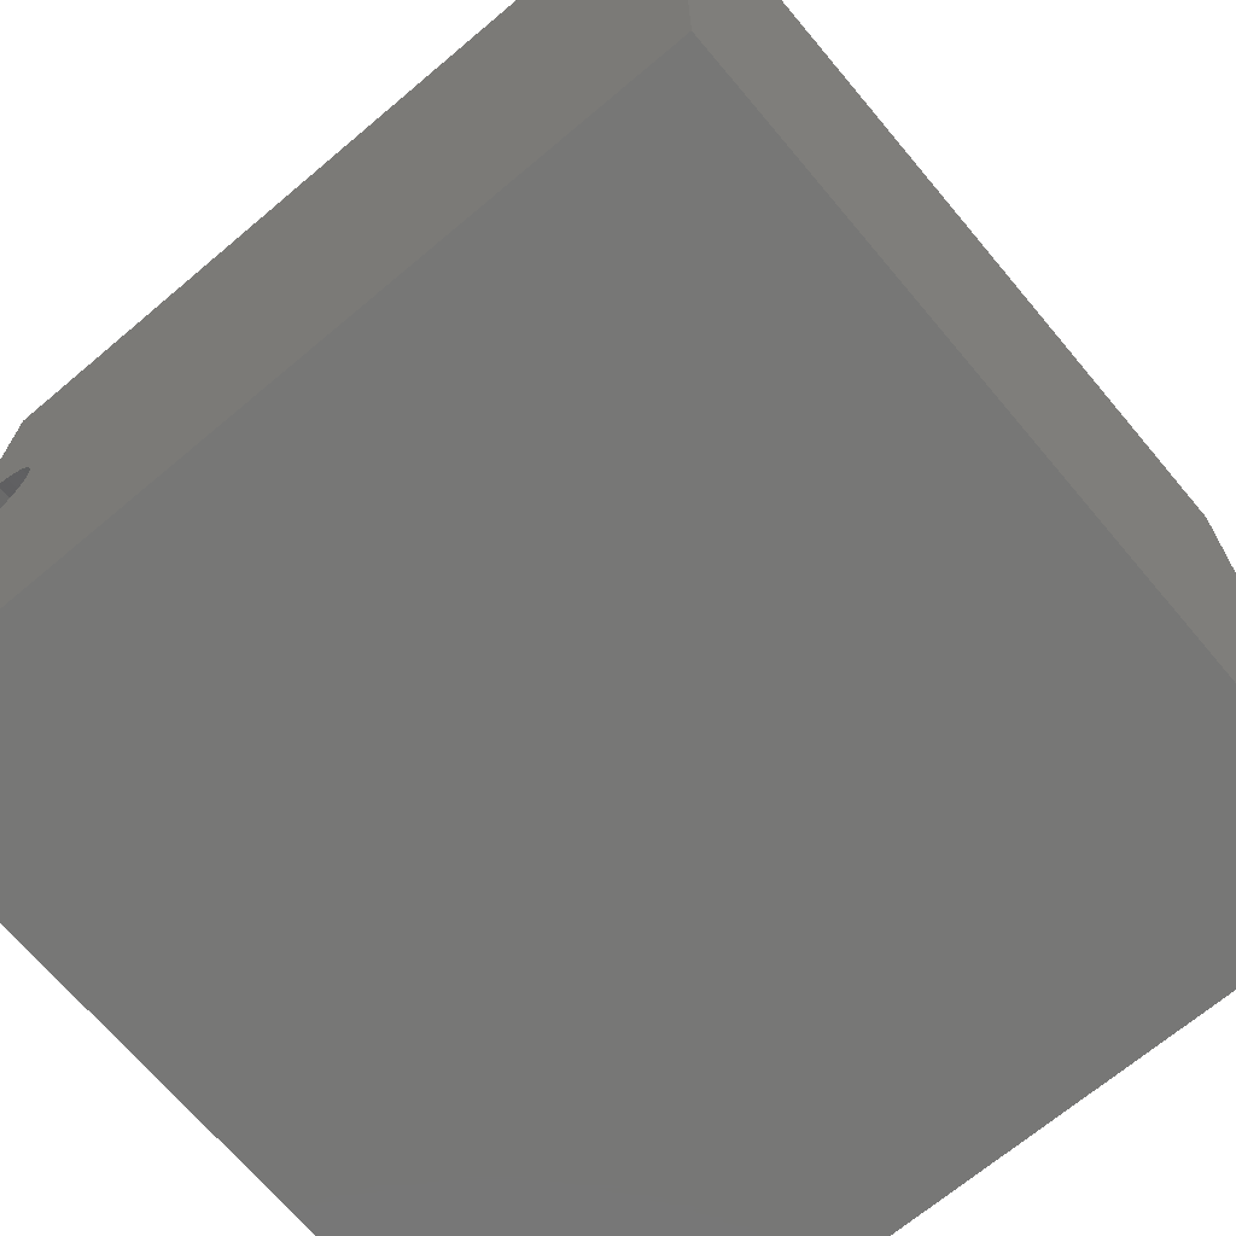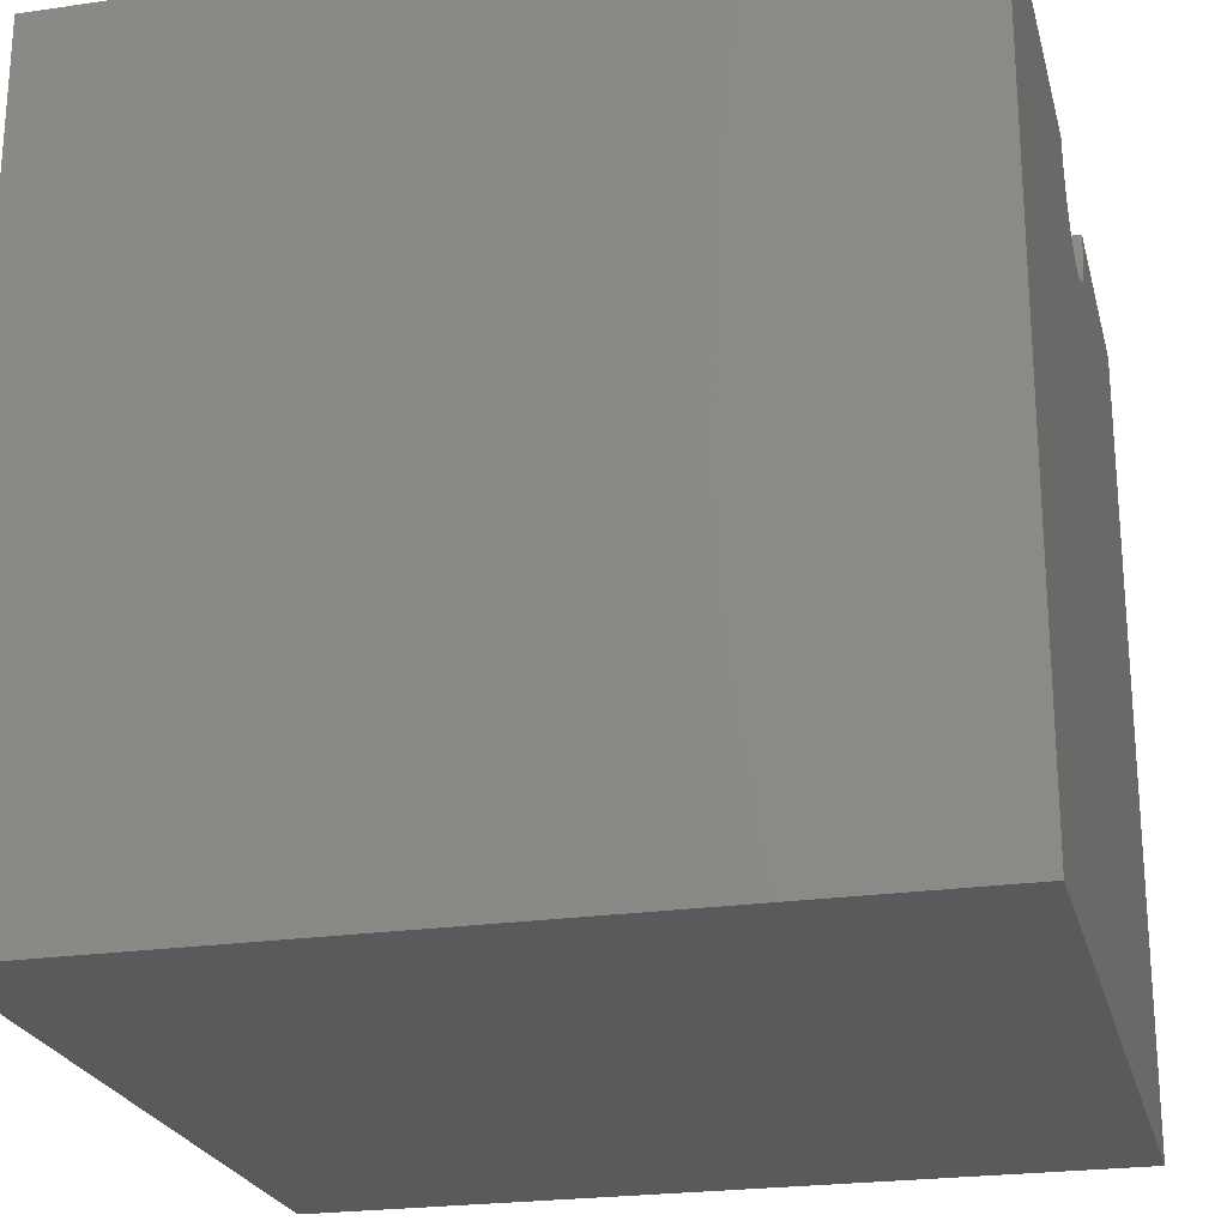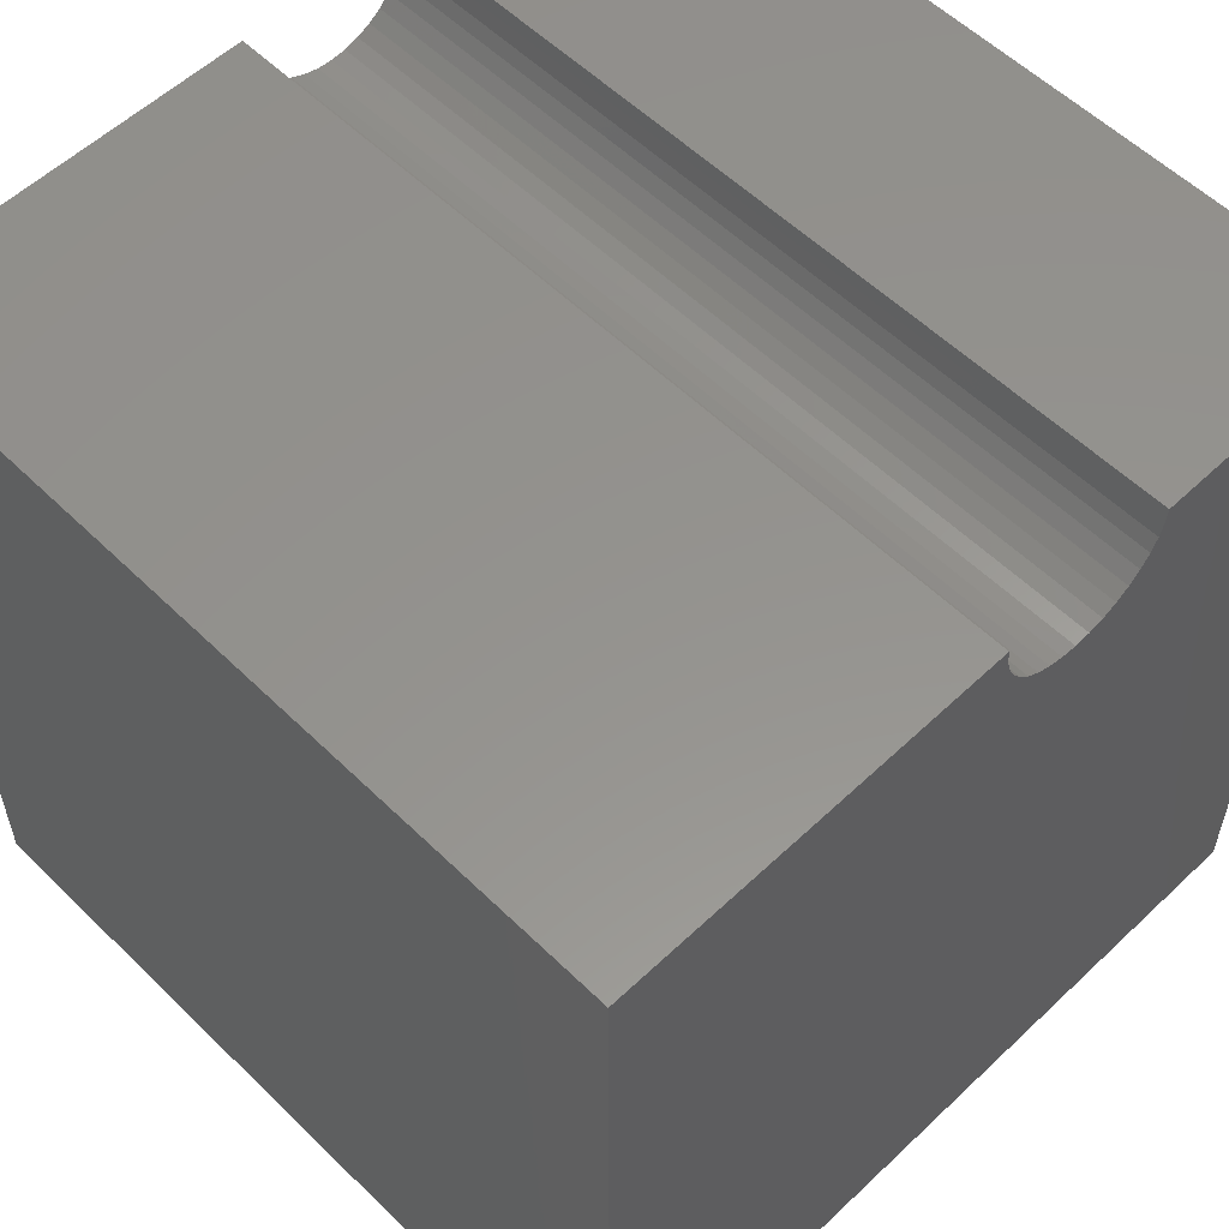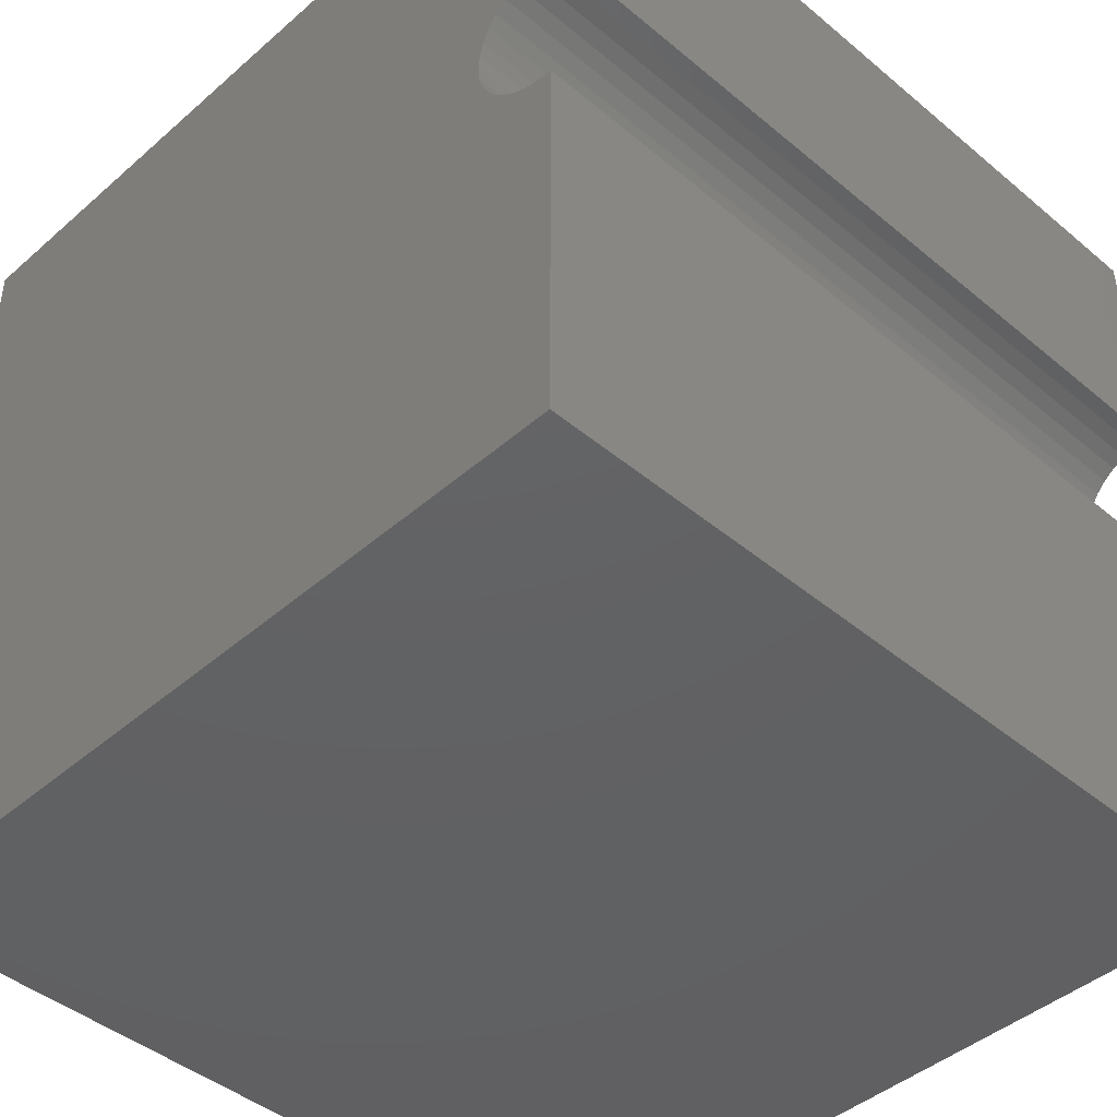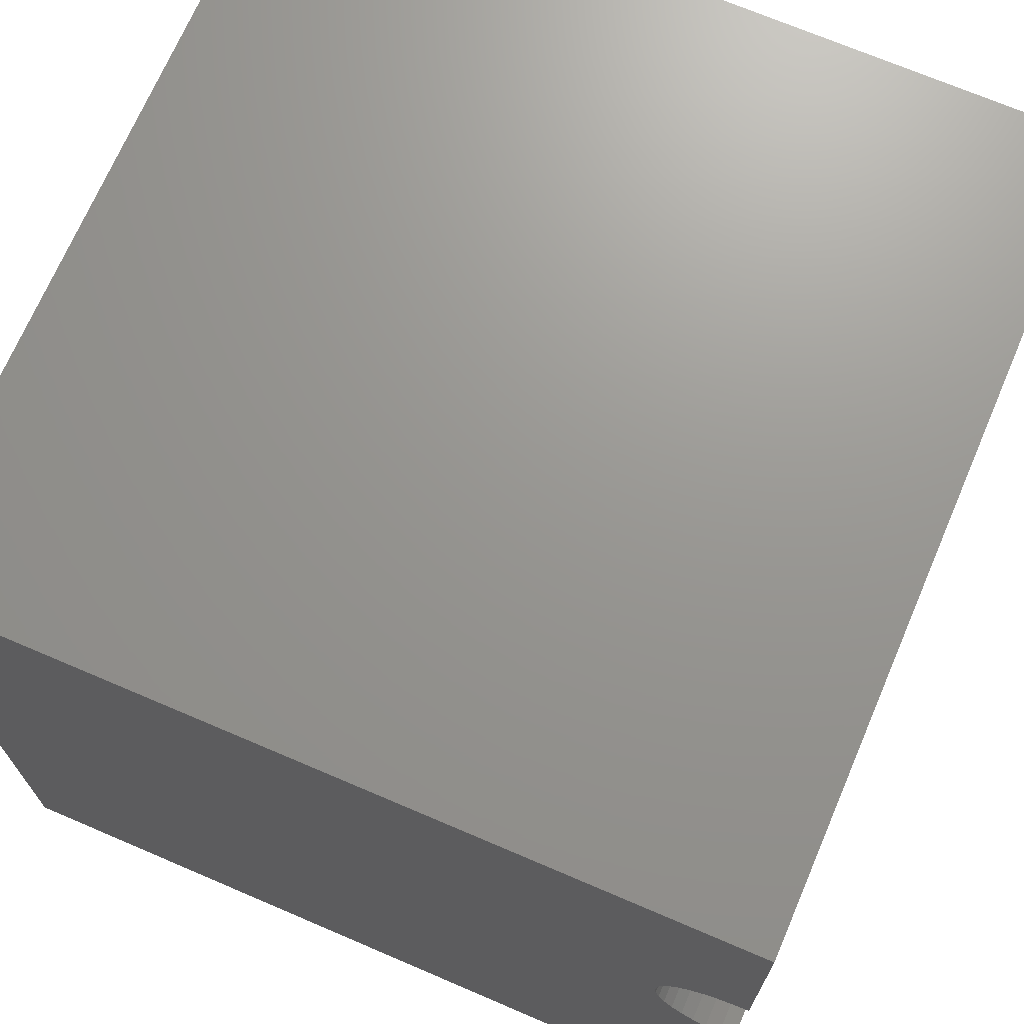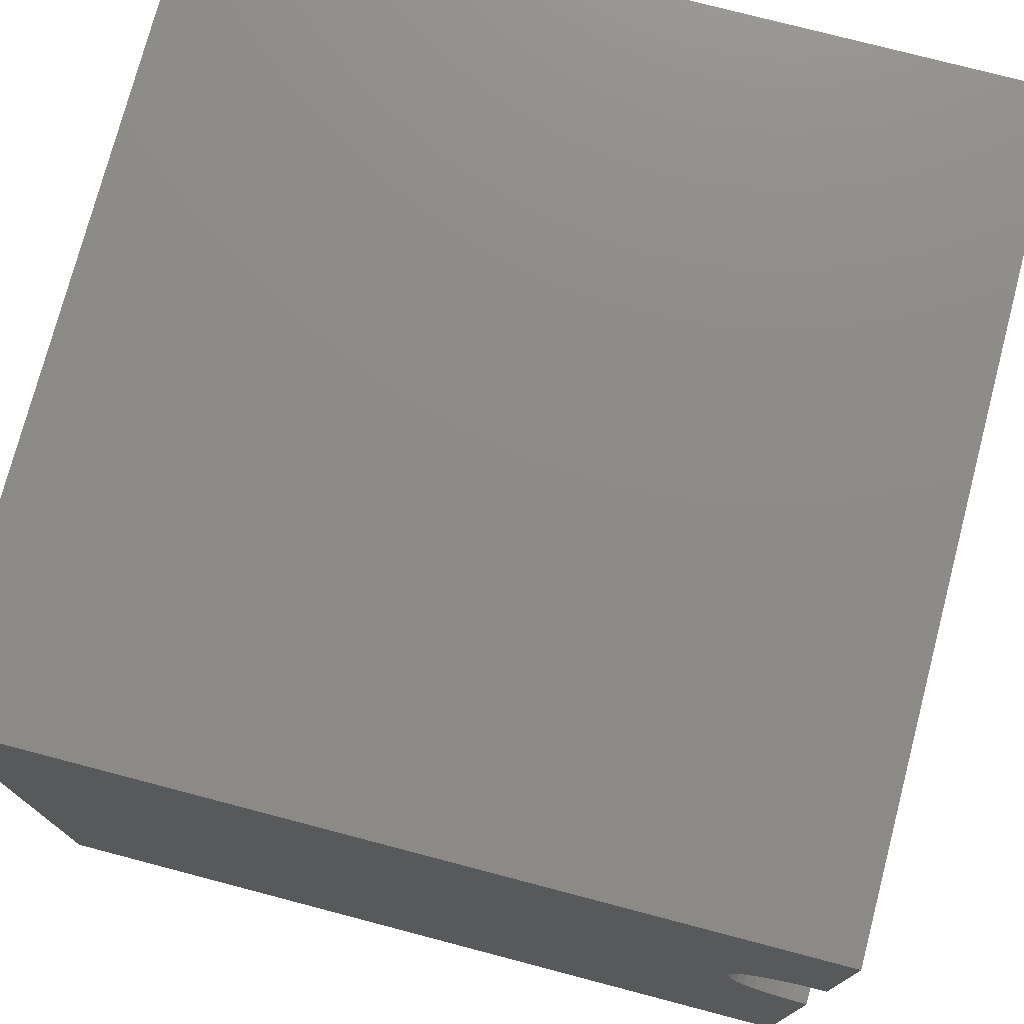
<metadata>
{"format":"stl","ext":"stl","renderer":"f3d","projection":"perspective","resolution":1024,"background":"white","views":[{"elev":-69.3,"azim":130.1,"up":"+Y"},{"elev":-23.5,"azim":13.7,"up":"+Z"},{"elev":56.5,"azim":45.4,"up":"+Z"},{"elev":-43.8,"azim":-44.4,"up":"+Y"},{"elev":70.4,"azim":-66.8,"up":"+Y"},{"elev":75.7,"azim":-75.3,"up":"+Y"}]}
</metadata>
<code>
# stl→obj: 46 verts, 88 faces
v 10 6.941 10
v 10 10 10
v 0 6.941 10
v 0 10 10
v 0 5.194 9.185
v 0 5.346 9.079
v 0 0 0
v 0 5.063 9.317
v 0 4.814 10
v 0 4.83 9.815
v 0 0 10
v 0 4.878 9.636
v 0 4.957 9.468
v 0 6.925 9.815
v 0 6.877 9.636
v 0 10 0
v 0 6.062 8.953
v 0 6.241 9.001
v 0 6.692 9.317
v 0 6.798 9.468
v 0 6.409 9.079
v 0 6.561 9.185
v 0 5.514 9.001
v 0 5.693 8.953
v 0 5.877 8.937
v 10 4.814 10
v 10 0 10
v 10 4.83 9.815
v 10 5.514 9.001
v 10 5.346 9.079
v 10 0 0
v 10 5.194 9.185
v 10 5.063 9.317
v 10 4.957 9.468
v 10 4.878 9.636
v 10 6.925 9.815
v 10 6.877 9.636
v 10 6.798 9.468
v 10 10 0
v 10 6.692 9.317
v 10 6.561 9.185
v 10 6.409 9.079
v 10 6.241 9.001
v 10 6.062 8.953
v 10 5.877 8.937
v 10 5.693 8.953
f 1 2 3
f 3 2 4
f 5 6 7
f 5 7 8
f 9 10 11
f 11 10 12
f 11 12 7
f 7 12 13
f 7 13 8
f 3 4 14
f 14 4 15
f 16 17 18
f 16 19 4
f 4 19 20
f 4 20 15
f 18 21 16
f 16 21 22
f 16 22 19
f 6 23 7
f 7 23 24
f 7 24 16
f 16 24 25
f 16 25 17
f 9 11 26
f 26 11 27
f 28 26 27
f 29 30 31
f 31 30 32
f 32 33 31
f 31 33 34
f 31 34 27
f 27 34 35
f 27 35 28
f 2 1 36
f 36 37 2
f 2 37 38
f 2 38 39
f 39 38 40
f 40 41 39
f 39 41 42
f 39 42 43
f 43 44 39
f 39 44 45
f 39 45 31
f 31 45 46
f 31 46 29
f 16 39 7
f 7 39 31
f 2 39 4
f 4 39 16
f 31 27 7
f 7 27 11
f 9 26 28
f 9 28 10
f 10 28 35
f 10 35 12
f 12 35 34
f 12 34 13
f 13 34 33
f 13 33 8
f 8 33 32
f 8 32 5
f 5 32 30
f 5 30 6
f 6 30 29
f 6 29 23
f 23 29 46
f 23 46 24
f 24 46 45
f 24 45 25
f 25 45 44
f 25 44 17
f 17 44 43
f 17 43 18
f 18 43 42
f 18 42 21
f 21 42 41
f 21 41 22
f 22 41 40
f 22 40 19
f 19 40 38
f 19 38 20
f 20 38 37
f 20 37 15
f 15 37 36
f 15 36 14
f 14 36 1
f 14 1 3

</code>
